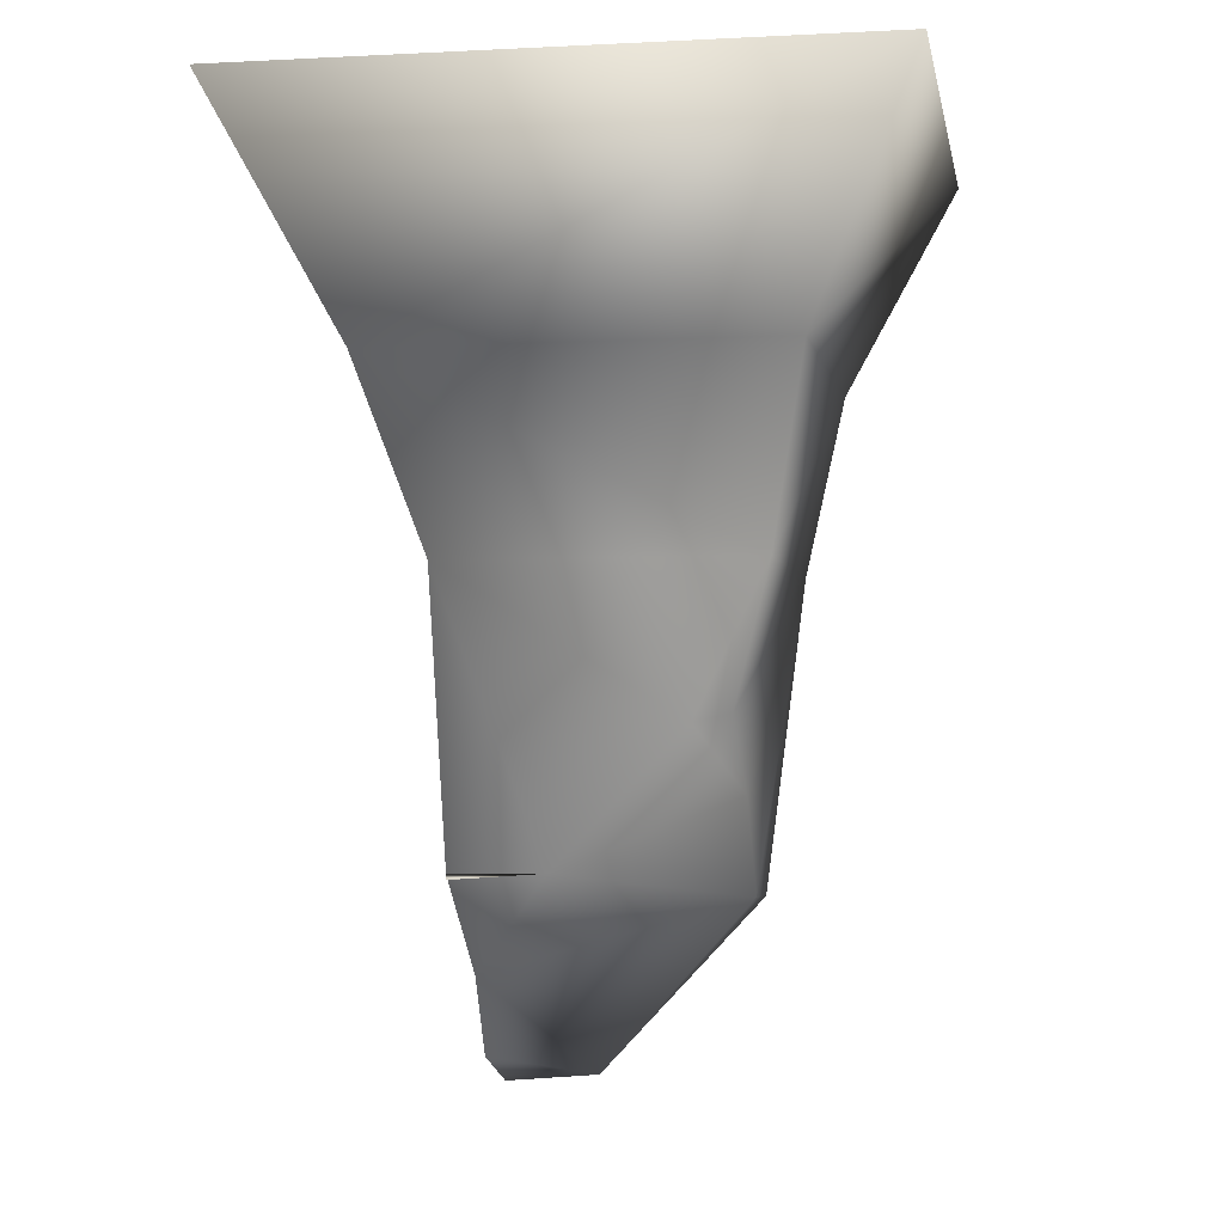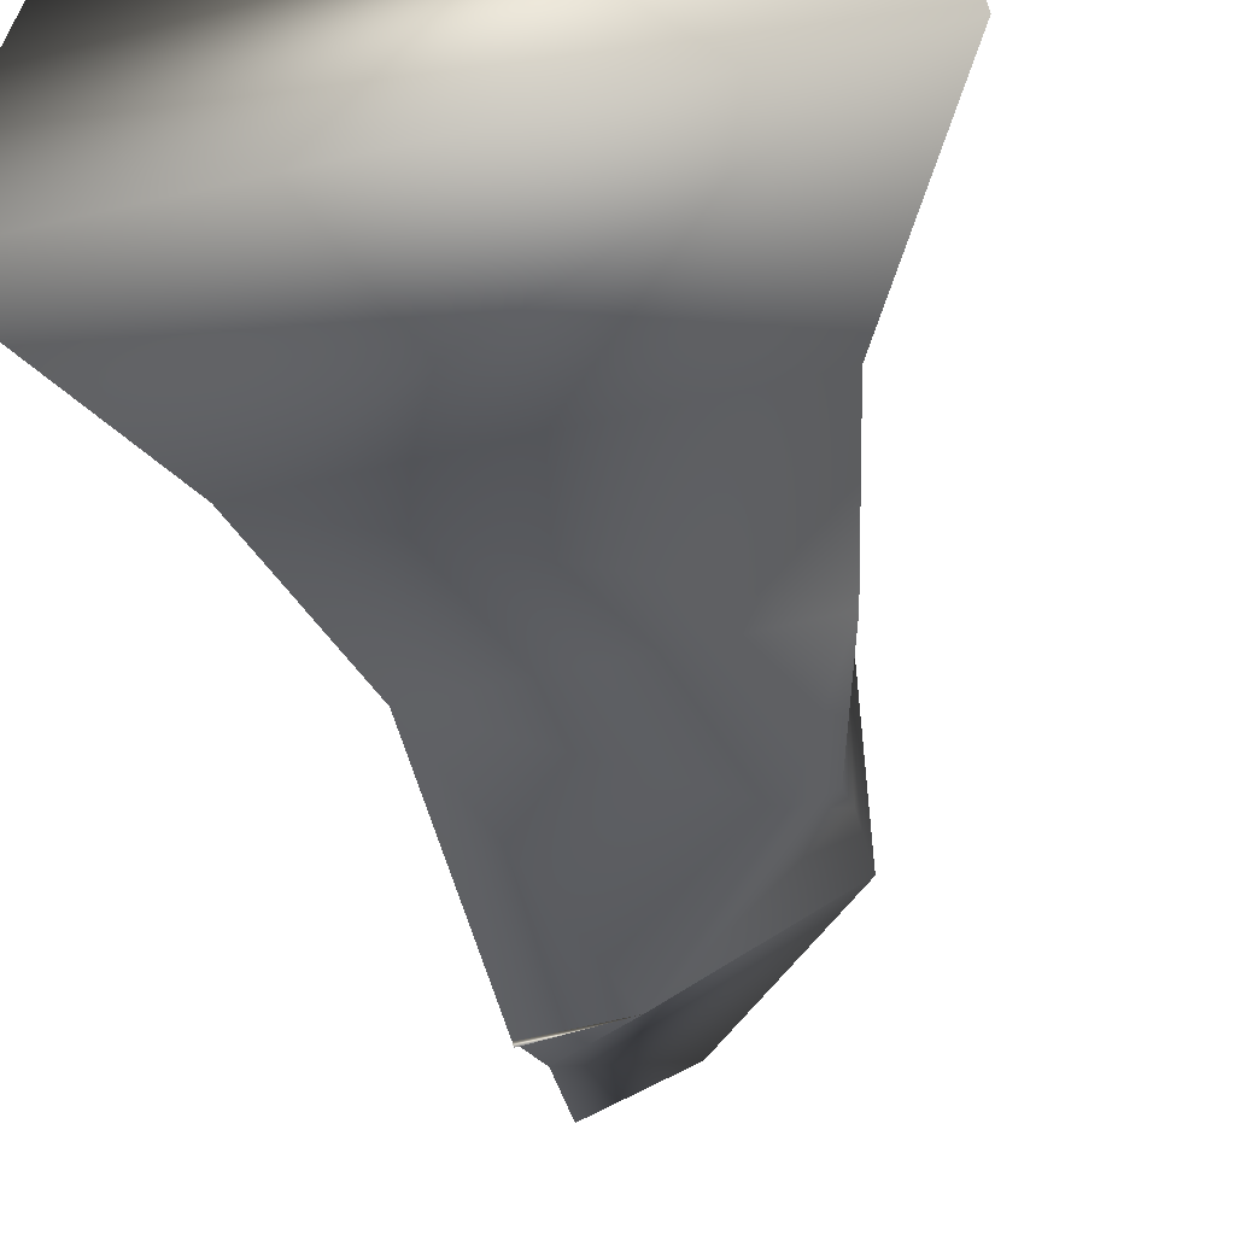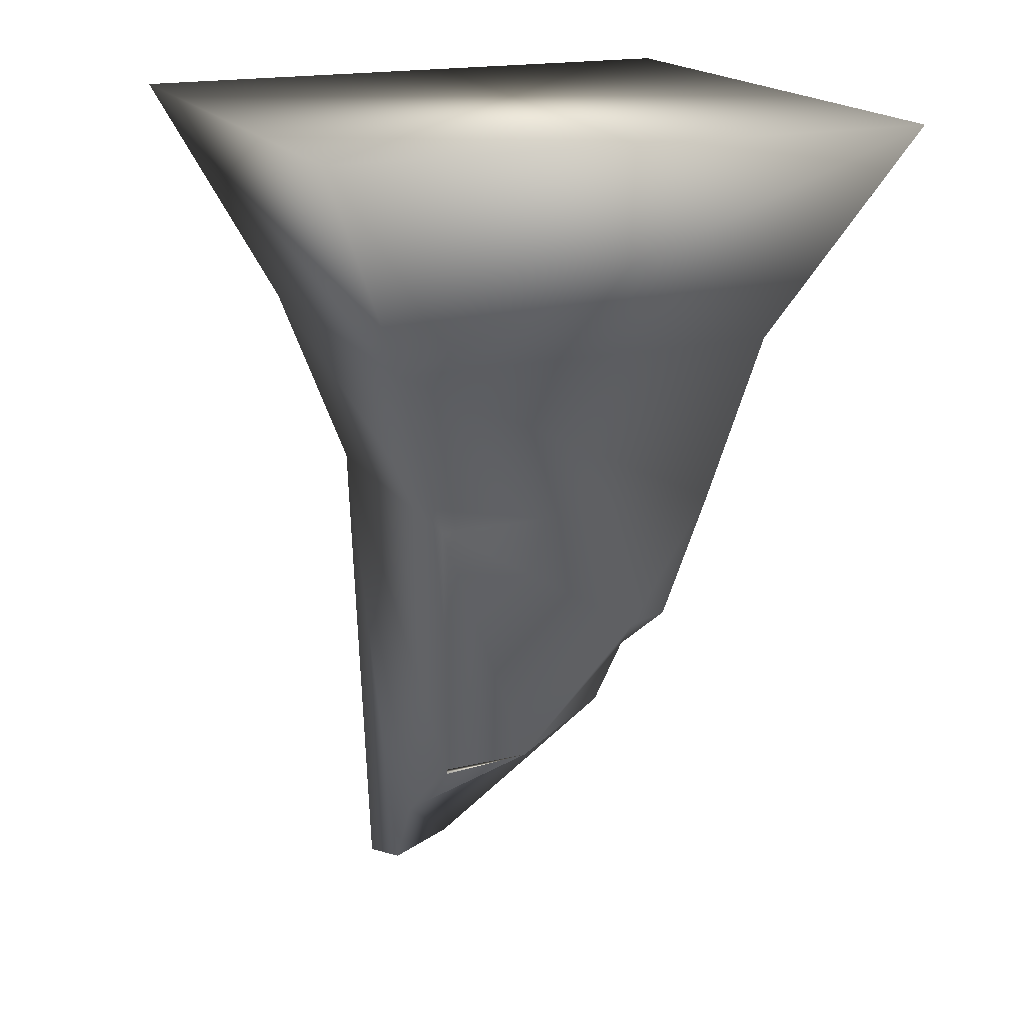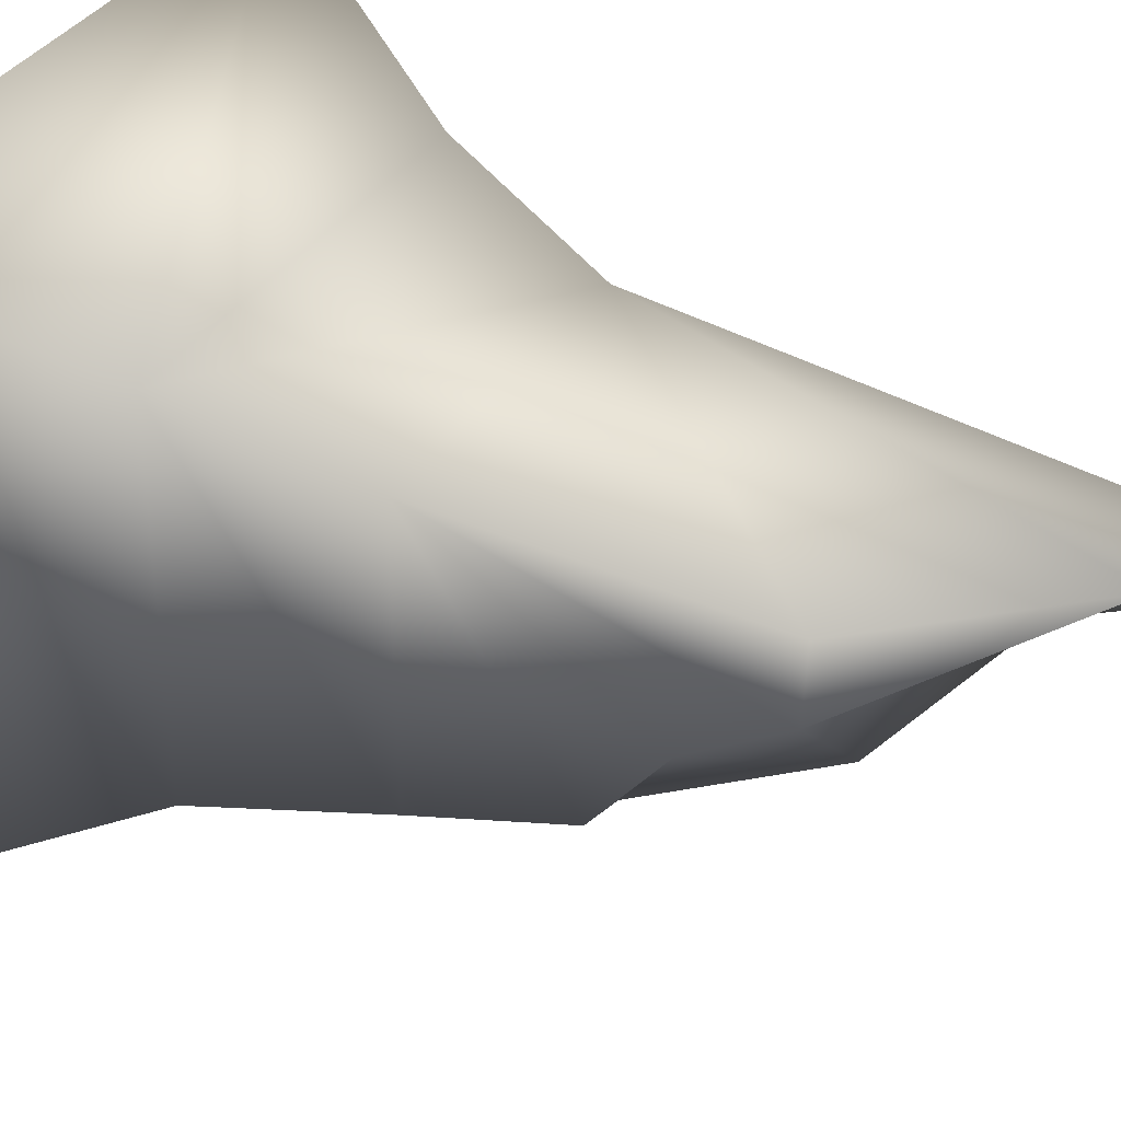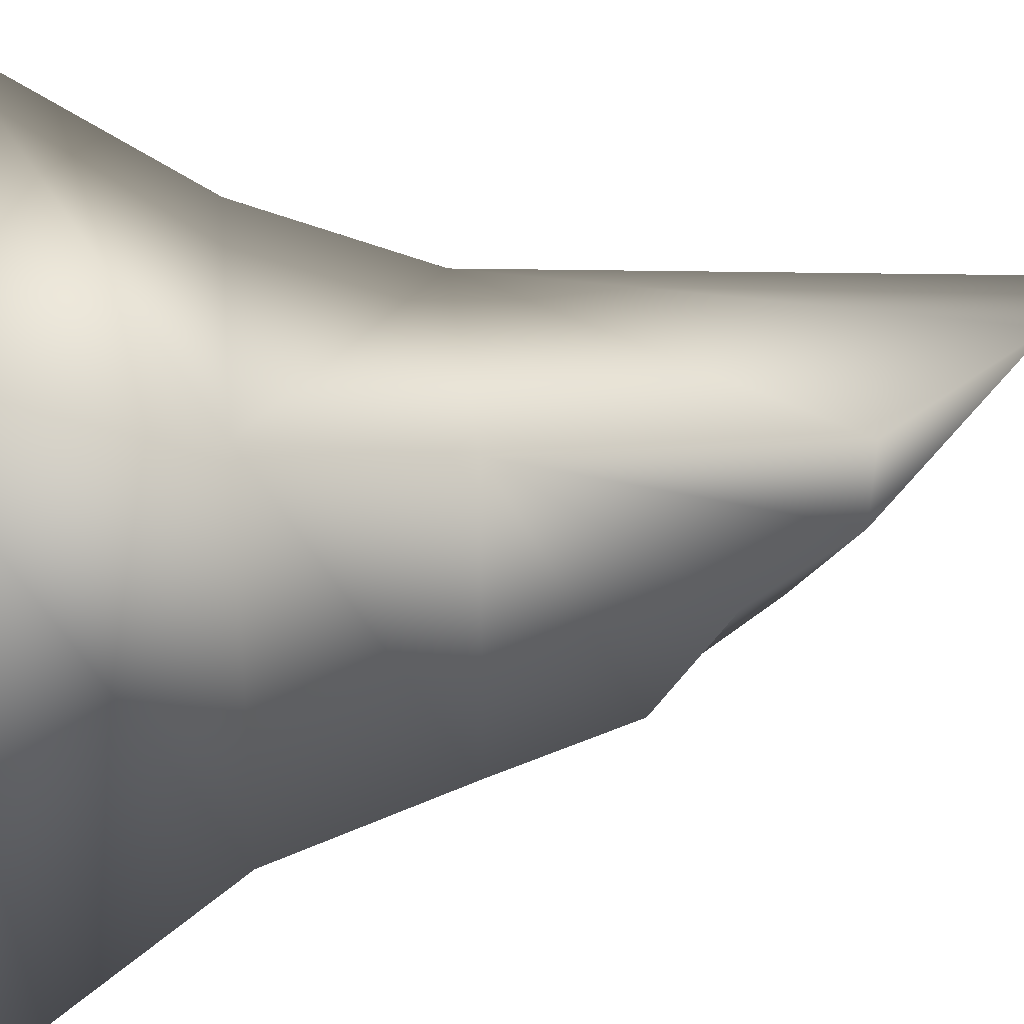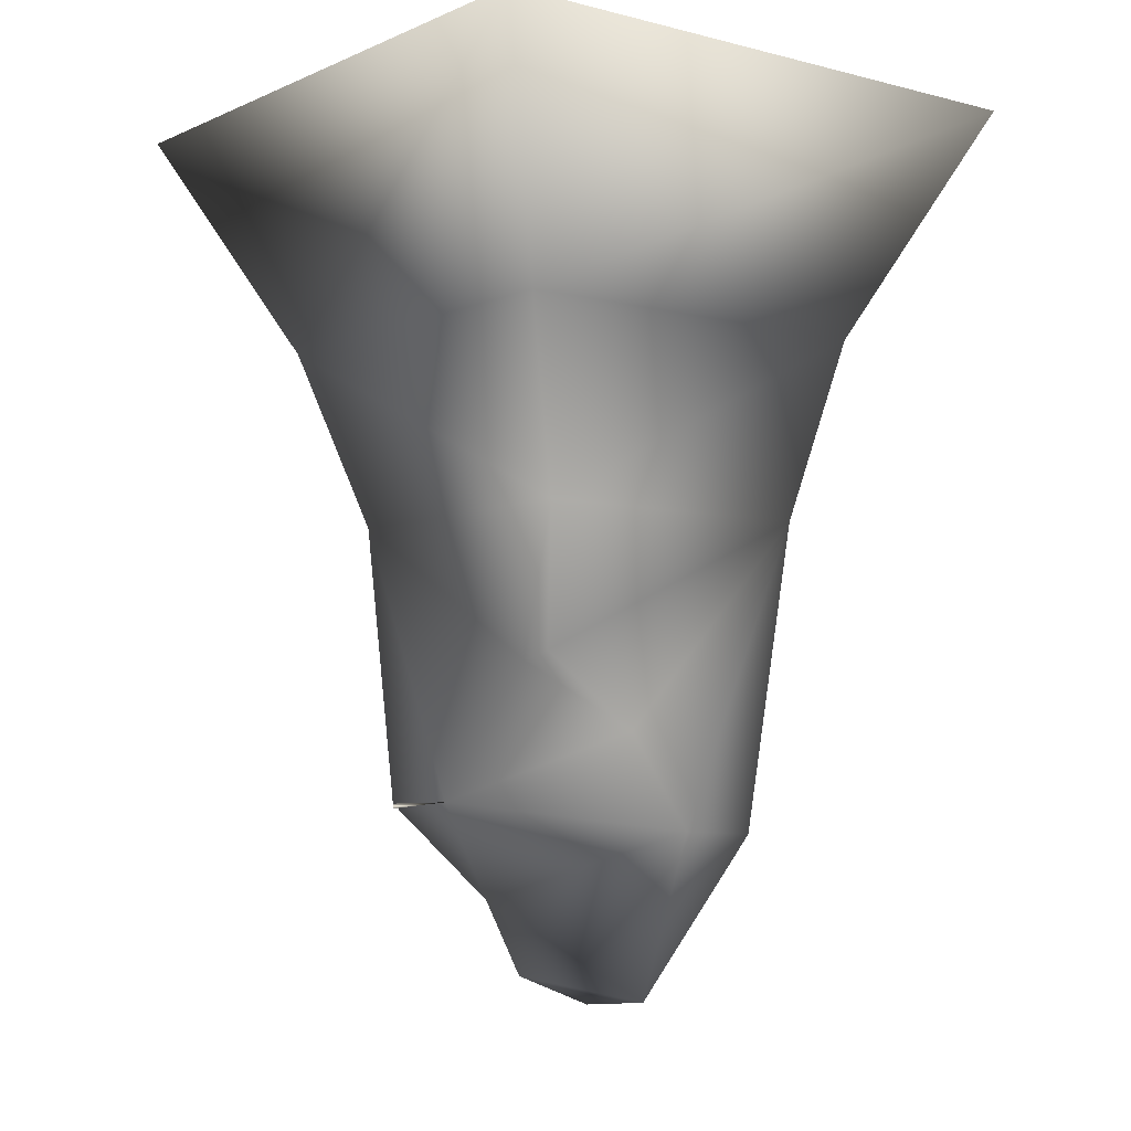
<metadata>
{"format":"obj","ext":"obj","renderer":"f3d","projection":"perspective","resolution":1024,"background":"white","views":[{"elev":-3.1,"azim":-170.0,"up":"+Y"},{"elev":-63.9,"azim":-167.0,"up":"+Z"},{"elev":18.4,"azim":156.7,"up":"+Y"},{"elev":38.3,"azim":-59.2,"up":"+Z"},{"elev":31.8,"azim":-95.5,"up":"+Z"},{"elev":-5.7,"azim":-127.8,"up":"+Y"}]}
</metadata>
<code>
g Area_LY_Build_Common_Pillar_01_B_Col
v 0.1849 5.422 0.681
v -0.681 6.348 0.681
v 0.7428 7.982 0.8111
v -0.681 6.363 0.2583
v 0.681 5.981 -0.02199
v 0.194 6.514 -0.6388
v -0.681 6.871 -0.1028
v -0.4862 7.218 -0.6388
v 0.7428 7.982 -0.7689
v 0.681 6.507 -0.6388
v 0.681 6.479 -0.6388
v 1.066 8.952 1.046
v -1.066 8.952 1.046
v -0.8775 7.982 0.8111
v -0.681 7.26 -0.6388
v 1.066 8.952 -1.025
v -0.8775 7.982 -0.7689
v -1.066 8.952 -1.025
v 0.681 5.559 0.2049
v 0.681 5.381 0.681
v 1.644 10.16 1.599
v -1.644 10.16 1.599
v 1.644 10.16 -1.599
v -1.644 10.16 -1.599
g Area_LY_Build_Common_Pillar_01_B_Col_0
f 3 2 1
f 4 1 2
f 5 1 4
f 6 5 4
f 7 6 4
f 8 6 7
f 8 9 6
f 9 10 6
f 5 6 10
f 10 3 5
f 9 3 10
f 10 11 6
f 11 10 6
f 3 9 12
f 12 13 3
f 14 3 13
f 4 14 7
f 14 2 3
f 2 14 4
f 14 15 7
f 15 8 7
f 16 12 9
f 9 17 16
f 14 13 17
f 15 17 8
f 9 8 17
f 17 15 14
f 18 16 17
f 18 17 13
f 5 3 19
f 3 20 19
f 20 1 19
f 20 3 1
f 19 1 5
f 12 21 13
f 12 16 21
f 22 13 21
f 13 22 18
f 21 23 22
f 23 21 16
f 24 22 23
f 23 16 24
f 18 24 16
f 24 18 22

</code>
